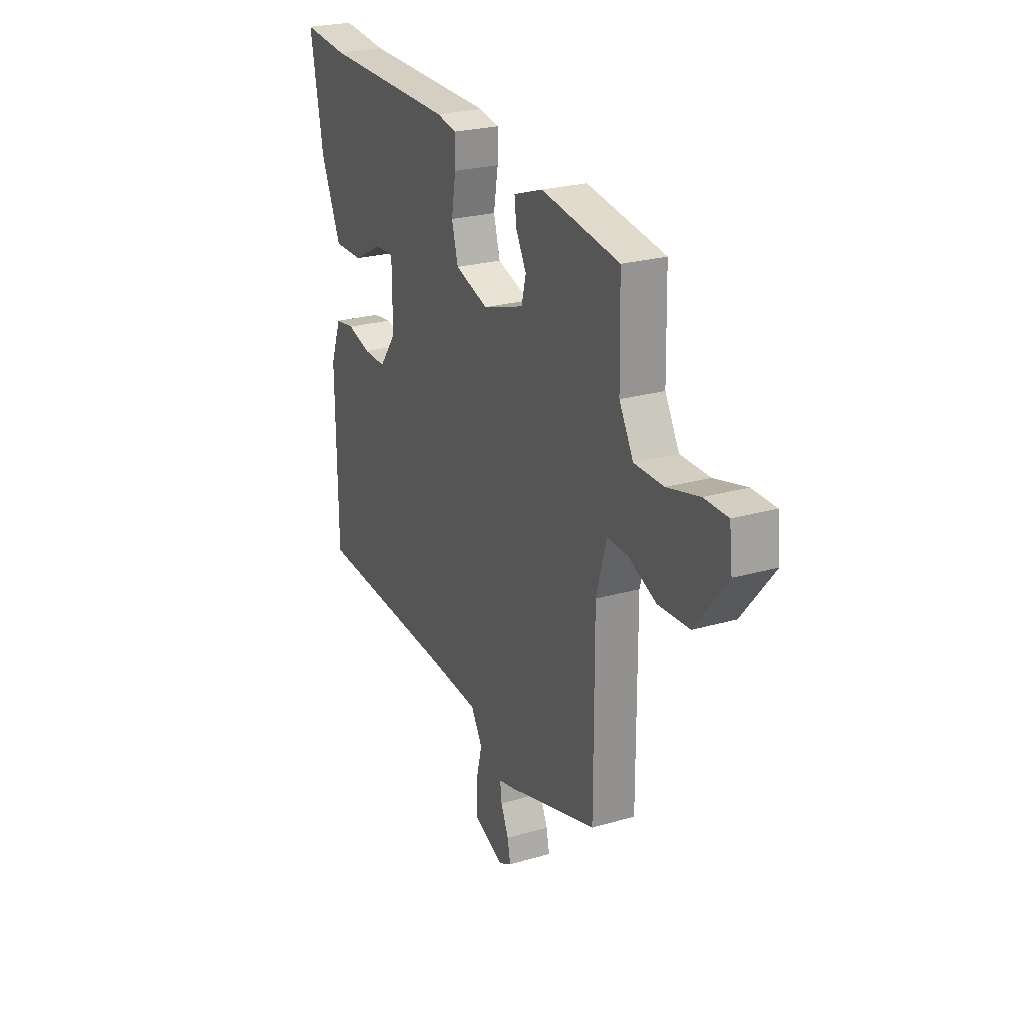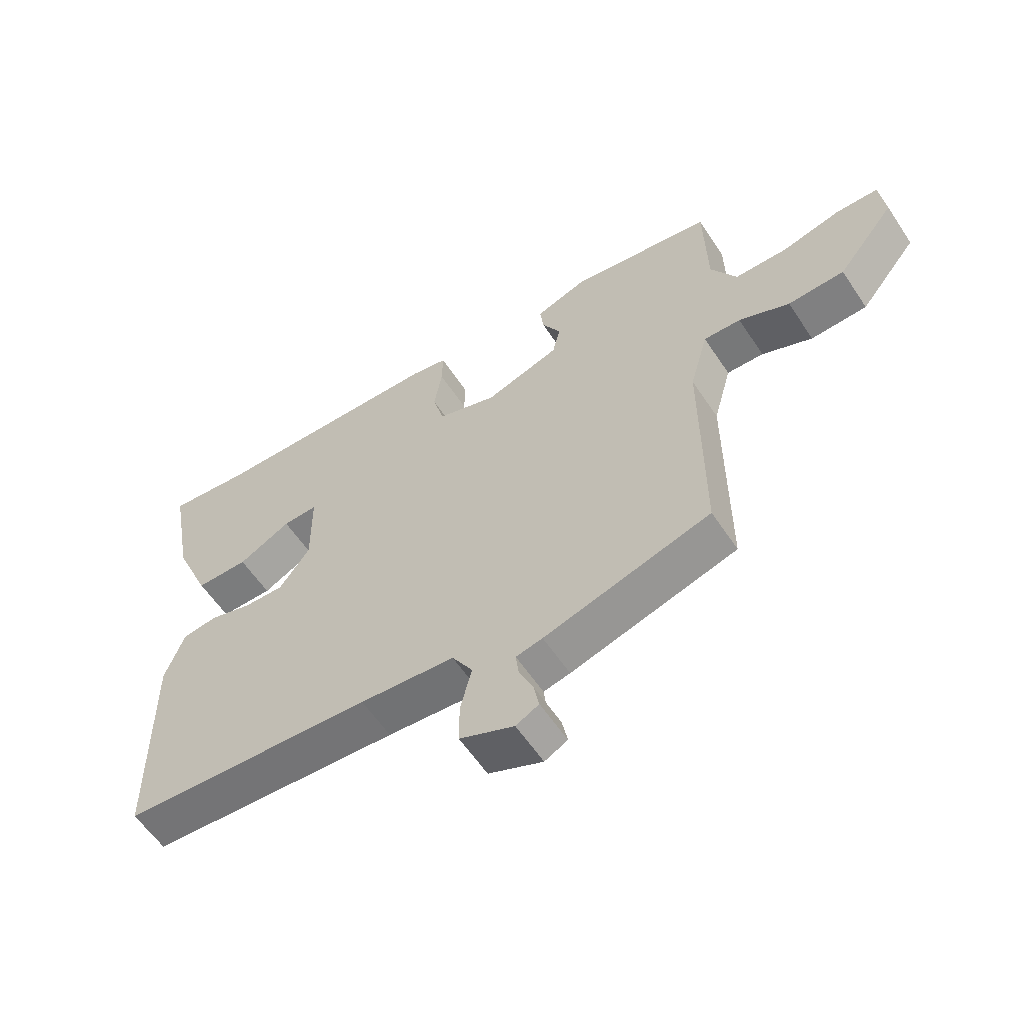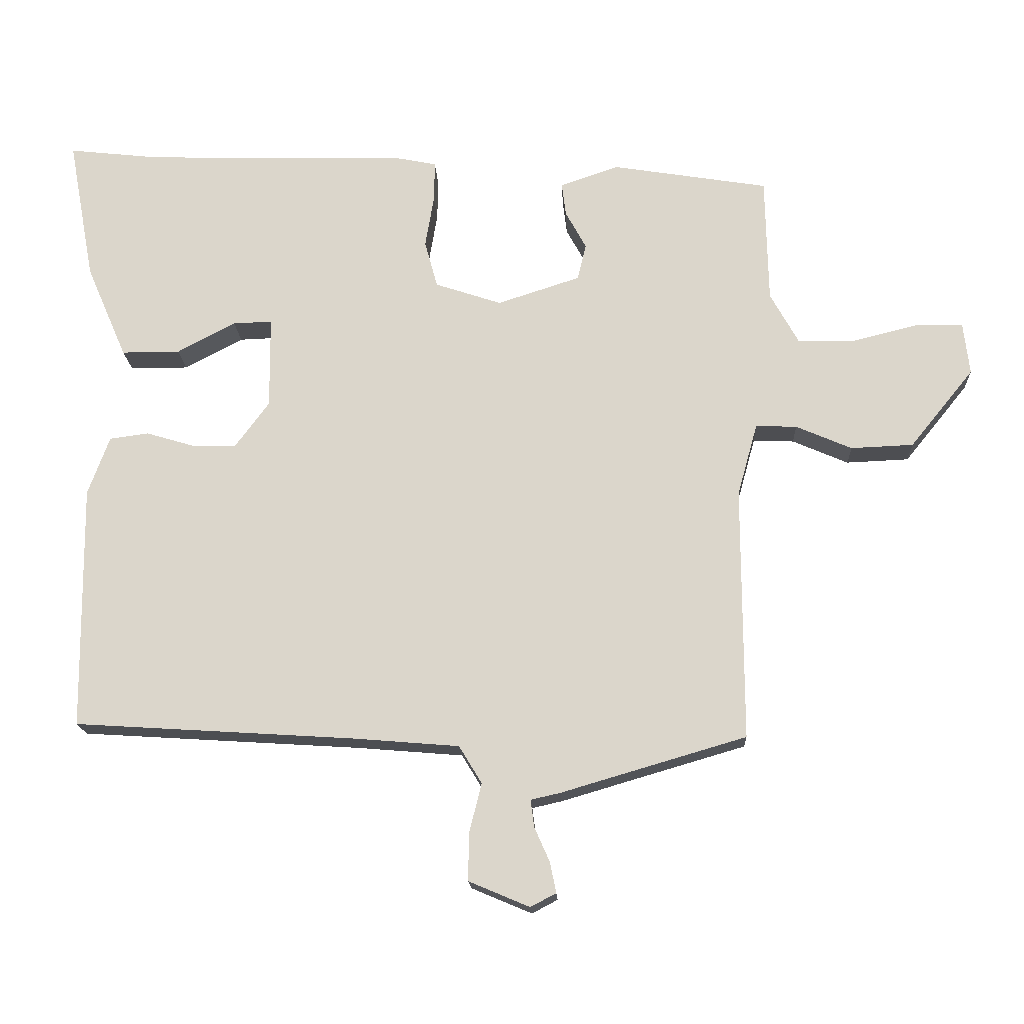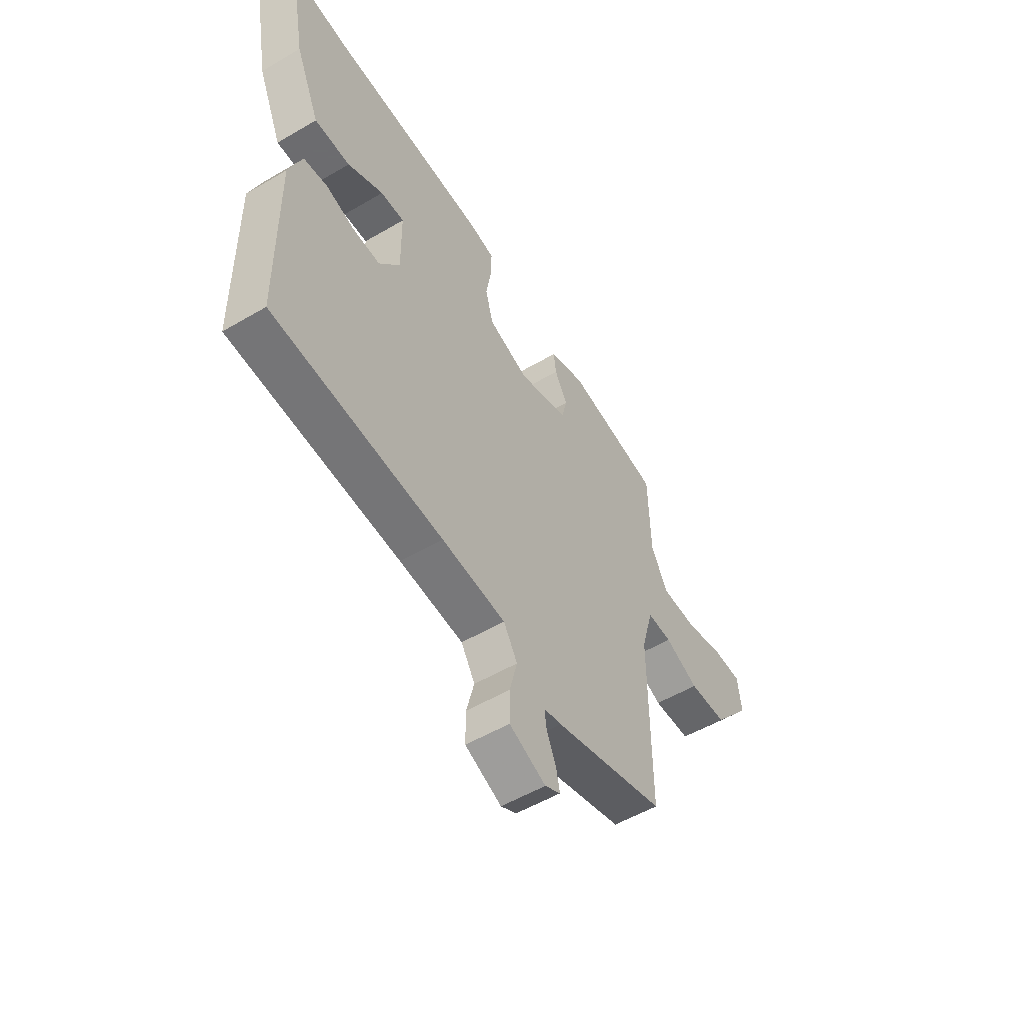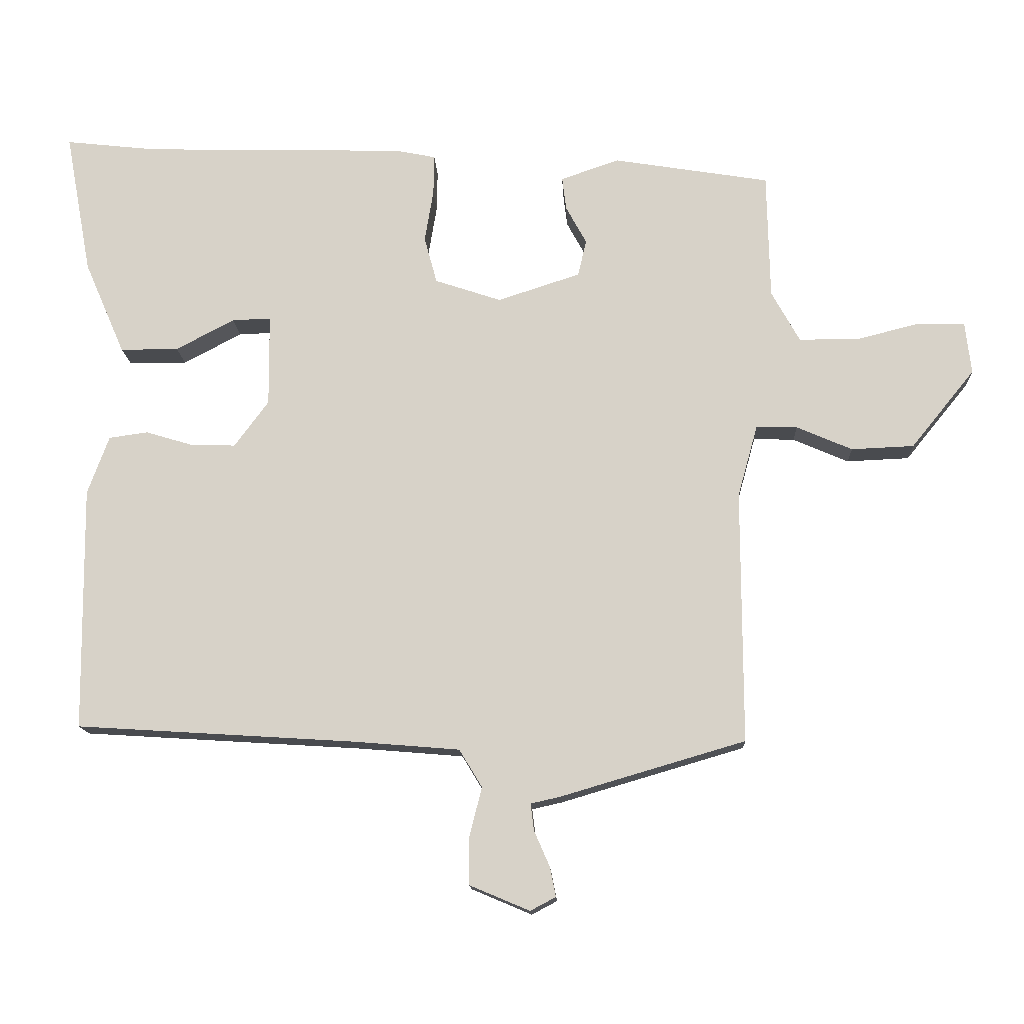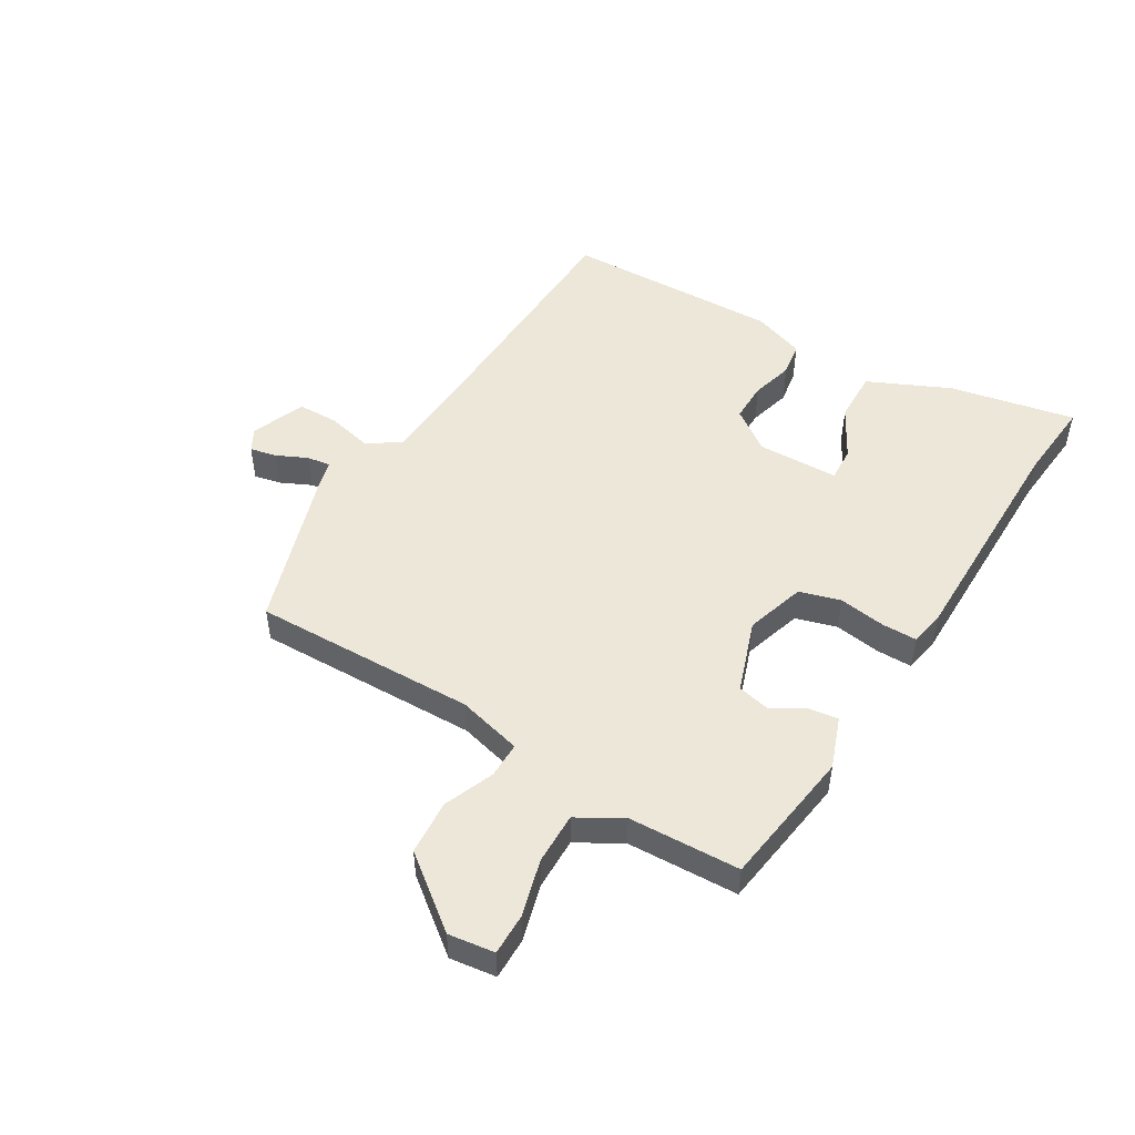
<metadata>
{"format":"obj","ext":"obj","renderer":"f3d","projection":"perspective","resolution":1024,"background":"white","views":[{"elev":24.3,"azim":-115.6,"up":"+Z"},{"elev":-58.6,"azim":-146.7,"up":"+Z"},{"elev":-17.2,"azim":-177.4,"up":"+Z"},{"elev":-53.8,"azim":122.0,"up":"+Z"},{"elev":-14.1,"azim":-177.4,"up":"+Z"},{"elev":50.2,"azim":-60.2,"up":"+Y"}]}
</metadata>
<code>
v -0.528 0.07 0.423
v -0.295 0.07 0.461
v -0.208 0.07 0.431
v -0.214 0.07 0.382
v -0.245 0.07 0.325
v -0.232 0.07 0.271
v -0.109 0.07 0.231
v -0.01 0.07 0.264
v 0.009 0.07 0.334
v -0.004 0.07 0.412
v -0.005 0.07 0.472
v 0.055 0.07 0.484
v 0.446 0.07 0.494
v 0.582 0.07 0.509
v 0.543 0.07 0.297
v 0.483 0.07 0.158
v 0.396 0.07 0.158
v 0.309 0.07 0.204
v 0.251 0.07 0.206
v 0.25 0.07 0.069
v 0.301 0.07 0
v 0.368 0.07 0.002
v 0.438 0.07 0.023
v 0.496 0.07 0.015
v 0.528 0.07 -0.072
v 0.524 0.07 -0.436
v 0.107 0.07 -0.462
v -0.05 0.07 -0.475
v -0.084 0.07 -0.531
v -0.065 0.07 -0.606
v -0.065 0.07 -0.675
v -0.155 0.07 -0.713
v -0.193 0.07 -0.693
v -0.184 0.07 -0.648
v -0.161 0.07 -0.596
v -0.156 0.07 -0.556
v -0.2 0.07 -0.546
v -0.475 0.07 -0.465
v -0.474 0.07 -0.088
v -0.504 0.07 0.02
v -0.565 0.07 0.018
v -0.648 0.07 -0.018
v -0.741 0.07 -0.014
v -0.836 0.07 0.103
v -0.827 0.07 0.181
v -0.757 0.07 0.182
v -0.661 0.07 0.158
v -0.574 0.07 0.159
v -0.532 0.07 0.235
v -0.528 0 0.423
v -0.295 0 0.461
v -0.208 0 0.431
v -0.214 0 0.382
v -0.245 0 0.325
v -0.232 0 0.271
v -0.109 0 0.231
v -0.01 0 0.264
v 0.009 0 0.334
v -0.004 0 0.412
v -0.005 0 0.472
v 0.055 0 0.484
v 0.446 0 0.494
v 0.582 0 0.509
v 0.543 0 0.297
v 0.483 0 0.158
v 0.396 0 0.158
v 0.309 0 0.204
v 0.251 0 0.206
v 0.25 0 0.069
v 0.301 0 0
v 0.368 0 0.002
v 0.438 0 0.023
v 0.496 0 0.015
v 0.528 0 -0.072
v 0.524 0 -0.436
v 0.107 0 -0.462
v -0.05 0 -0.475
v -0.084 0 -0.531
v -0.065 0 -0.606
v -0.065 0 -0.675
v -0.155 0 -0.713
v -0.193 0 -0.693
v -0.184 0 -0.648
v -0.161 0 -0.596
v -0.156 0 -0.556
v -0.2 0 -0.546
v -0.475 0 -0.465
v -0.474 0 -0.088
v -0.504 0 0.02
v -0.565 0 0.018
v -0.648 0 -0.018
v -0.741 0 -0.014
v -0.836 0 0.103
v -0.827 0 0.181
v -0.757 0 0.182
v -0.661 0 0.158
v -0.574 0 0.159
v -0.532 0 0.235
f 45 46 47
f 44 45 47
f 43 44 47
f 42 43 47
f 41 42 47
f 40 41 47 48
f 36 37 38 39
f 36 39 40
f 33 34 35
f 32 33 35
f 31 32 35
f 30 31 35
f 29 30 35
f 28 29 35 36
f 25 26 27
f 24 25 27
f 23 24 27
f 22 23 27
f 21 22 27 28
f 40 48 49
f 36 40 49
f 28 36 49
f 21 28 49
f 20 21 49
f 16 17 18
f 15 16 18
f 14 15 18
f 13 14 18
f 13 18 19
f 12 13 19
f 11 12 19
f 10 11 19
f 9 10 19
f 3 4 5
f 2 3 5
f 1 2 5
f 49 1 5
f 49 5 6
f 20 49 6 7
f 8 9 19 20
f 7 8 20
f 96 95 94
f 96 94 93
f 96 93 92
f 96 92 91
f 96 91 90
f 97 96 90 89
f 88 87 86 85
f 89 88 85
f 84 83 82
f 84 82 81
f 84 81 80
f 84 80 79
f 84 79 78
f 85 84 78 77
f 76 75 74
f 76 74 73
f 76 73 72
f 76 72 71
f 77 76 71 70
f 98 97 89
f 98 89 85
f 98 85 77
f 98 77 70
f 98 70 69
f 67 66 65
f 67 65 64
f 67 64 63
f 67 63 62
f 68 67 62
f 68 62 61
f 68 61 60
f 68 60 59
f 68 59 58
f 54 53 52
f 54 52 51
f 54 51 50
f 54 50 98
f 55 54 98
f 56 55 98 69
f 69 68 58 57
f 69 57 56
f 1 50 51 2
f 2 51 52 3
f 3 52 53 4
f 4 53 54 5
f 5 54 55 6
f 6 55 56 7
f 7 56 57 8
f 8 57 58 9
f 9 58 59 10
f 10 59 60 11
f 11 60 61 12
f 12 61 62 13
f 13 62 63 14
f 14 63 64 15
f 15 64 65 16
f 16 65 66 17
f 17 66 67 18
f 18 67 68 19
f 19 68 69 20
f 20 69 70 21
f 21 70 71 22
f 22 71 72 23
f 23 72 73 24
f 24 73 74 25
f 25 74 75 26
f 26 75 76 27
f 27 76 77 28
f 28 77 78 29
f 29 78 79 30
f 30 79 80 31
f 31 80 81 32
f 32 81 82 33
f 33 82 83 34
f 34 83 84 35
f 35 84 85 36
f 36 85 86 37
f 37 86 87 38
f 38 87 88 39
f 39 88 89 40
f 40 89 90 41
f 41 90 91 42
f 42 91 92 43
f 43 92 93 44
f 44 93 94 45
f 45 94 95 46
f 46 95 96 47
f 47 96 97 48
f 48 97 98 49
f 49 98 50 1

</code>
